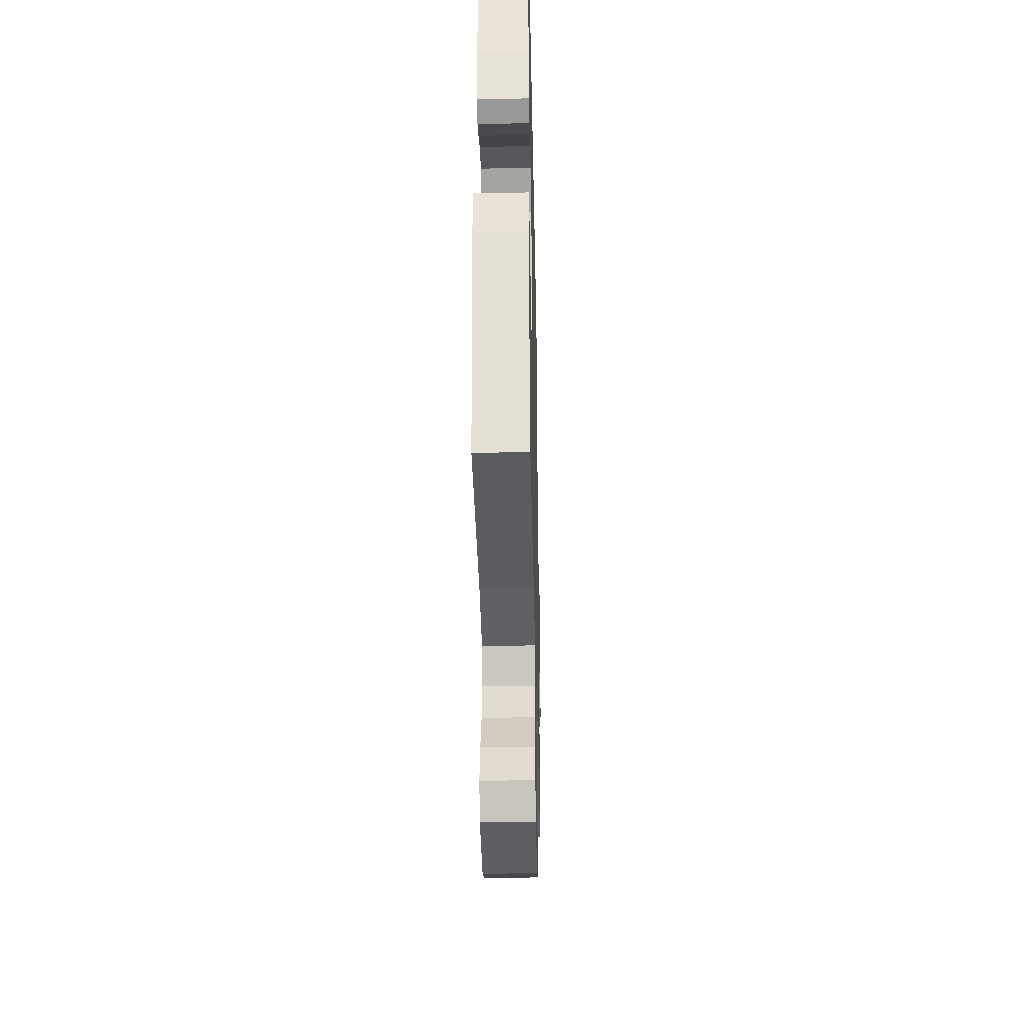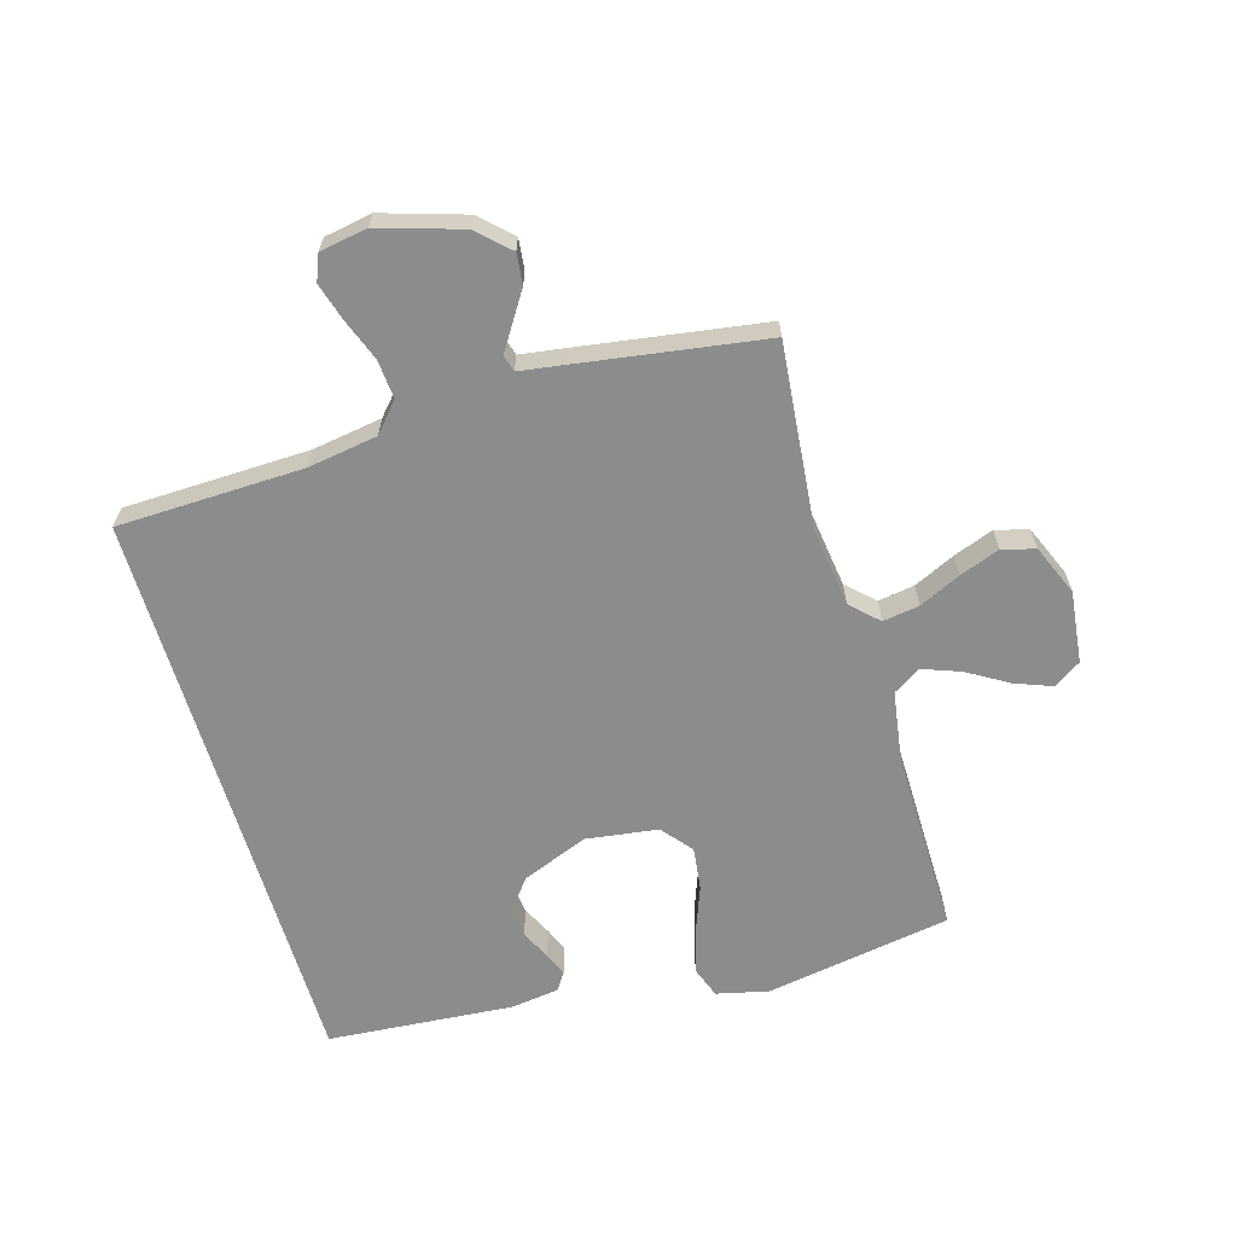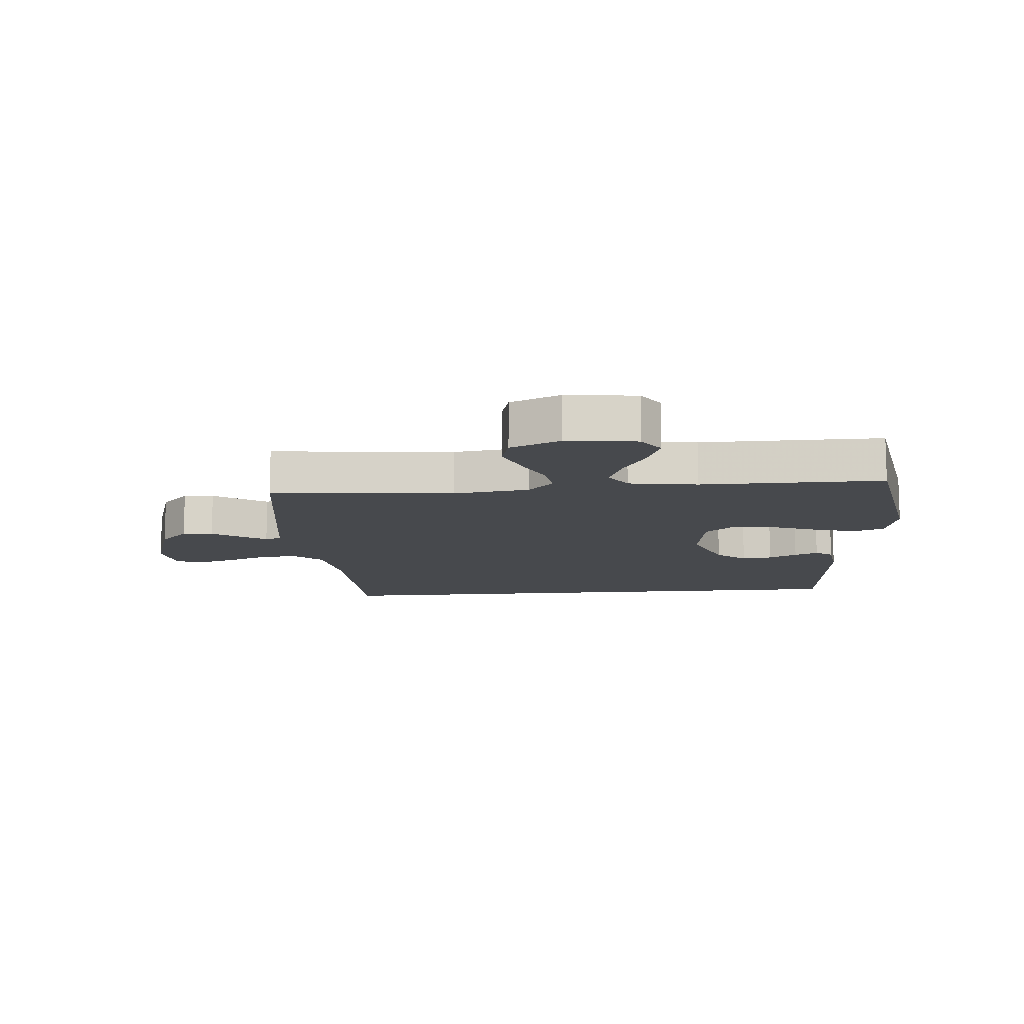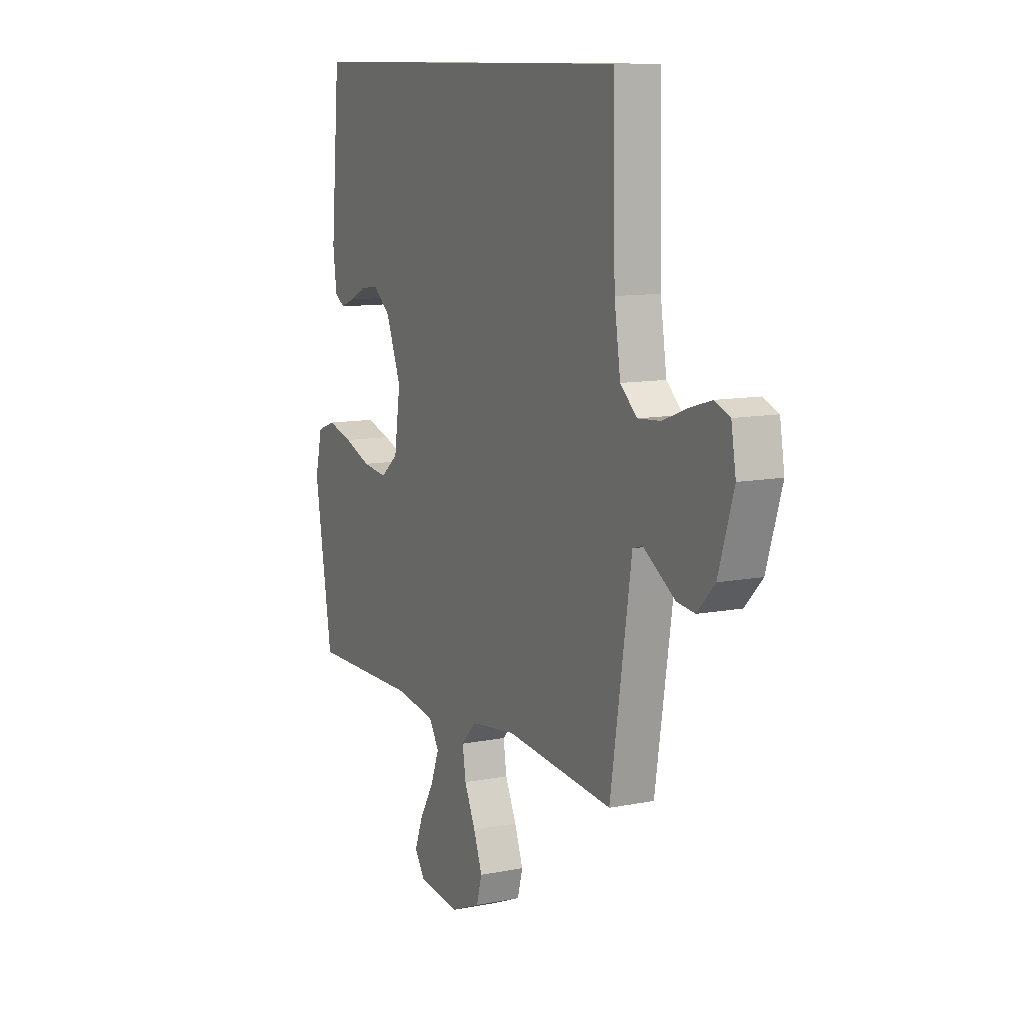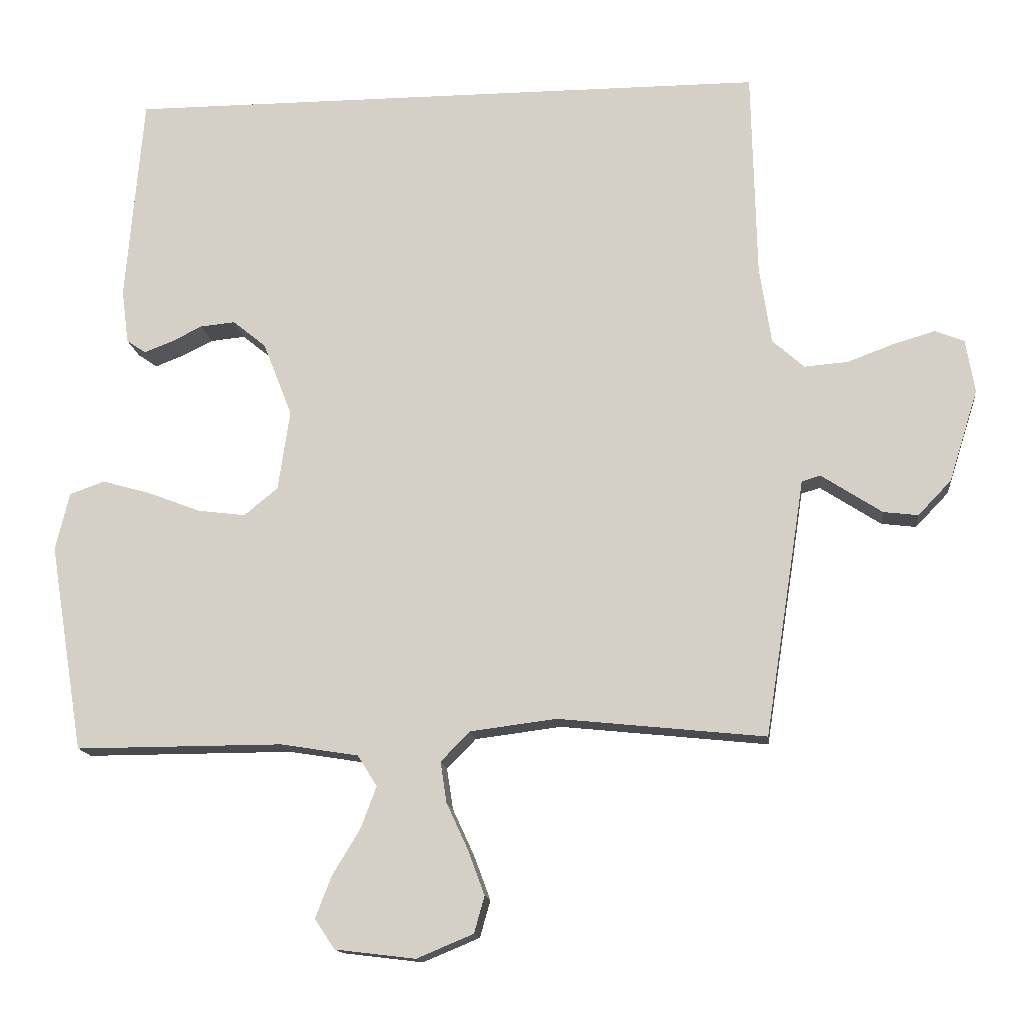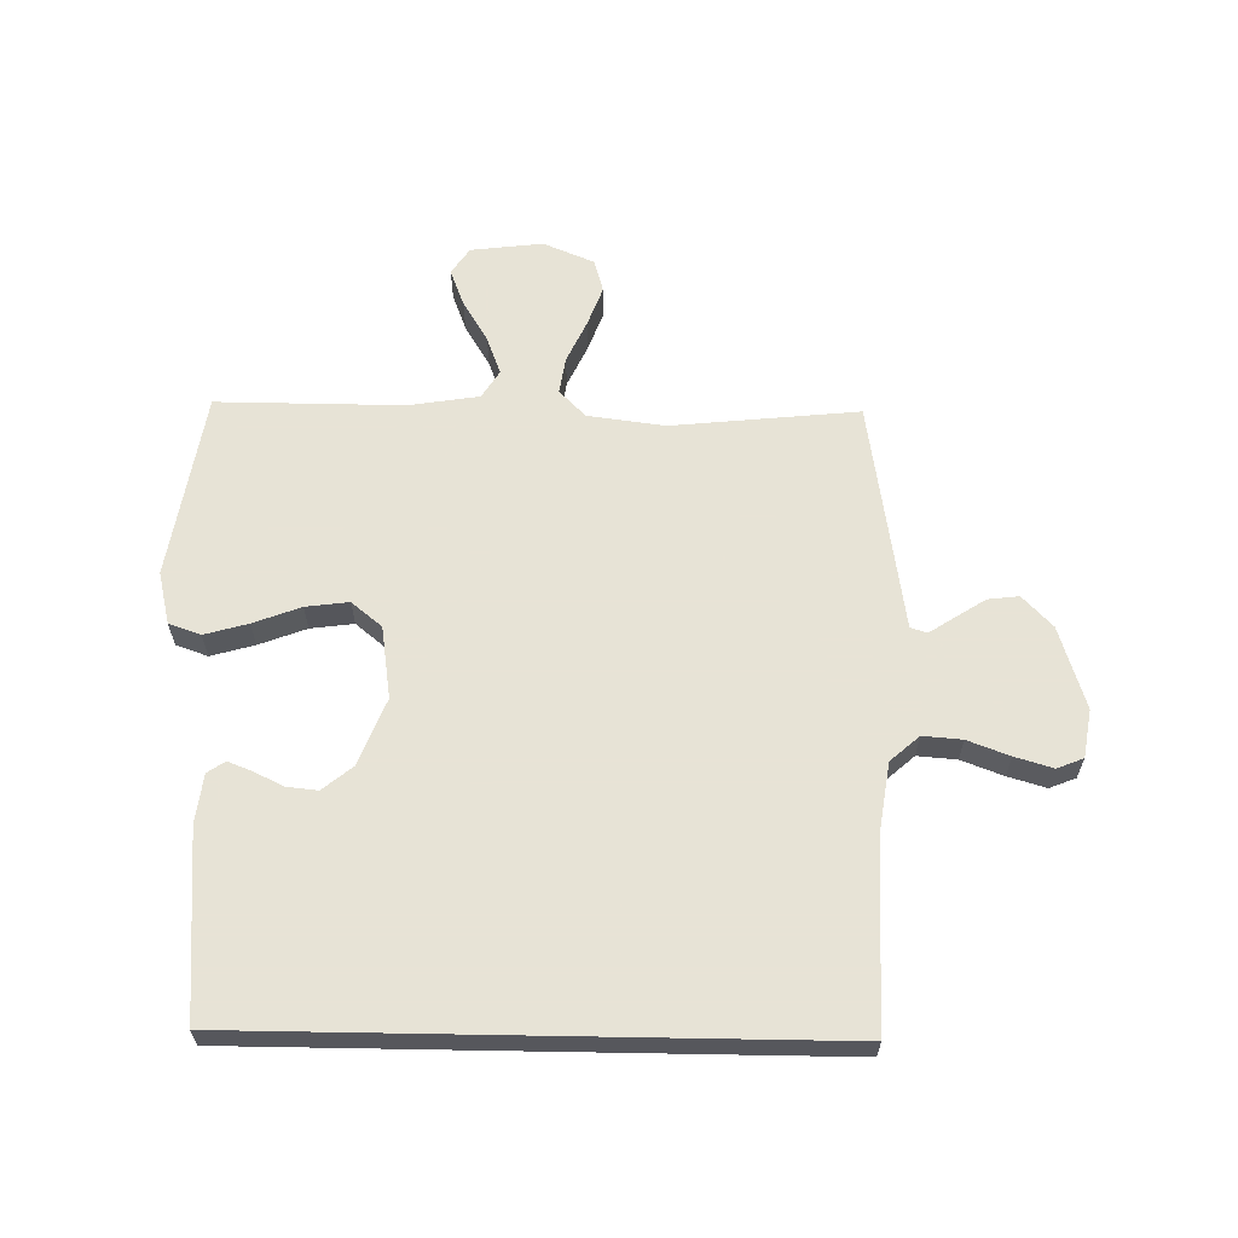
<metadata>
{"format":"obj","ext":"obj","renderer":"f3d","projection":"perspective","resolution":1024,"background":"white","views":[{"elev":-34.4,"azim":-88.8,"up":"+Z"},{"elev":-64.2,"azim":106.6,"up":"+Y"},{"elev":-12.1,"azim":-174.9,"up":"+Y"},{"elev":10.5,"azim":63.5,"up":"+Z"},{"elev":-14.4,"azim":6.2,"up":"+Z"},{"elev":62.6,"azim":1.0,"up":"+Y"}]}
</metadata>
<code>
v 0.5 0.07 -0.5
v 0.2 0.07 -0.469
v 0.075 0.07 -0.485
v 0.033 0.07 -0.528
v 0.042 0.07 -0.587
v 0.073 0.07 -0.654
v 0.097 0.07 -0.719
v 0.082 0.07 -0.772
v 0 0.07 -0.806
v -0.116 0.07 -0.792
v -0.145 0.07 -0.749
v -0.122 0.07 -0.689
v -0.082 0.07 -0.623
v -0.059 0.07 -0.562
v -0.087 0.07 -0.517
v -0.2 0.07 -0.499
v -0.5 0.07 -0.5
v -0.549 0.07 -0.2
v -0.529 0.07 -0.116
v -0.478 0.07 -0.098
v -0.408 0.07 -0.118
v -0.332 0.07 -0.147
v -0.263 0.07 -0.156
v -0.214 0.07 -0.116
v -0.197 0.07 0
v -0.239 0.07 0.107
v -0.287 0.07 0.146
v -0.337 0.07 0.141
v -0.384 0.07 0.118
v -0.423 0.07 0.103
v -0.451 0.07 0.122
v -0.461 0.07 0.2
v -0.436 0.07 0.5
v 0.497 0.07 0.5
v 0.504 0.07 0.2
v 0.521 0.07 0.087
v 0.567 0.07 0.046
v 0.63 0.07 0.051
v 0.697 0.07 0.076
v 0.758 0.07 0.094
v 0.8 0.07 0.077
v 0.813 0.07 0
v 0.771 0.07 -0.133
v 0.723 0.07 -0.183
v 0.673 0.07 -0.177
v 0.625 0.07 -0.146
v 0.585 0.07 -0.12
v 0.558 0.07 -0.128
v 0.547 0.07 -0.2
v 0.5 0 -0.5
v 0.2 0 -0.469
v 0.075 0 -0.485
v 0.033 0 -0.528
v 0.042 0 -0.587
v 0.073 0 -0.654
v 0.097 0 -0.719
v 0.082 0 -0.772
v 0 0 -0.806
v -0.116 0 -0.792
v -0.145 0 -0.749
v -0.122 0 -0.689
v -0.082 0 -0.623
v -0.059 0 -0.562
v -0.087 0 -0.517
v -0.2 0 -0.499
v -0.5 0 -0.5
v -0.549 0 -0.2
v -0.529 0 -0.116
v -0.478 0 -0.098
v -0.408 0 -0.118
v -0.332 0 -0.147
v -0.263 0 -0.156
v -0.214 0 -0.116
v -0.197 0 0
v -0.239 0 0.107
v -0.287 0 0.146
v -0.337 0 0.141
v -0.384 0 0.118
v -0.423 0 0.103
v -0.451 0 0.122
v -0.461 0 0.2
v -0.436 0 0.5
v 0.497 0 0.5
v 0.504 0 0.2
v 0.521 0 0.087
v 0.567 0 0.046
v 0.63 0 0.051
v 0.697 0 0.076
v 0.758 0 0.094
v 0.8 0 0.077
v 0.813 0 0
v 0.771 0 -0.133
v 0.723 0 -0.183
v 0.673 0 -0.177
v 0.625 0 -0.146
v 0.585 0 -0.12
v 0.558 0 -0.128
v 0.547 0 -0.2
f 48 49 1 2
f 45 46 47
f 44 45 47
f 43 44 47
f 42 43 47
f 41 42 47
f 40 41 47
f 39 40 47
f 38 39 47
f 37 38 47 48
f 48 2 3
f 37 48 3
f 36 37 3
f 32 33 34 35
f 30 31 32
f 29 30 32
f 28 29 32
f 27 28 32
f 27 32 35 36
f 20 21 22
f 19 20 22
f 18 19 22
f 17 18 22
f 16 17 22
f 15 16 22 23
f 14 15 23 24
f 11 12 13
f 10 11 13
f 9 10 13
f 8 9 13
f 7 8 13
f 6 7 13
f 5 6 13
f 4 5 13 14
f 14 24 25
f 4 14 25
f 3 4 25
f 26 27 36
f 3 25 26 36
f 51 50 98 97
f 96 95 94
f 96 94 93
f 96 93 92
f 96 92 91
f 96 91 90
f 96 90 89
f 96 89 88
f 96 88 87
f 97 96 87 86
f 52 51 97
f 52 97 86
f 52 86 85
f 84 83 82 81
f 81 80 79
f 81 79 78
f 81 78 77
f 81 77 76
f 85 84 81 76
f 71 70 69
f 71 69 68
f 71 68 67
f 71 67 66
f 71 66 65
f 72 71 65 64
f 73 72 64 63
f 62 61 60
f 62 60 59
f 62 59 58
f 62 58 57
f 62 57 56
f 62 56 55
f 62 55 54
f 63 62 54 53
f 74 73 63
f 74 63 53
f 74 53 52
f 85 76 75
f 85 75 74 52
f 1 50 51 2
f 2 51 52 3
f 3 52 53 4
f 4 53 54 5
f 5 54 55 6
f 6 55 56 7
f 7 56 57 8
f 8 57 58 9
f 9 58 59 10
f 10 59 60 11
f 11 60 61 12
f 12 61 62 13
f 13 62 63 14
f 14 63 64 15
f 15 64 65 16
f 16 65 66 17
f 17 66 67 18
f 18 67 68 19
f 19 68 69 20
f 20 69 70 21
f 21 70 71 22
f 22 71 72 23
f 23 72 73 24
f 24 73 74 25
f 25 74 75 26
f 26 75 76 27
f 27 76 77 28
f 28 77 78 29
f 29 78 79 30
f 30 79 80 31
f 31 80 81 32
f 32 81 82 33
f 33 82 83 34
f 34 83 84 35
f 35 84 85 36
f 36 85 86 37
f 37 86 87 38
f 38 87 88 39
f 39 88 89 40
f 40 89 90 41
f 41 90 91 42
f 42 91 92 43
f 43 92 93 44
f 44 93 94 45
f 45 94 95 46
f 46 95 96 47
f 47 96 97 48
f 48 97 98 49
f 49 98 50 1

</code>
